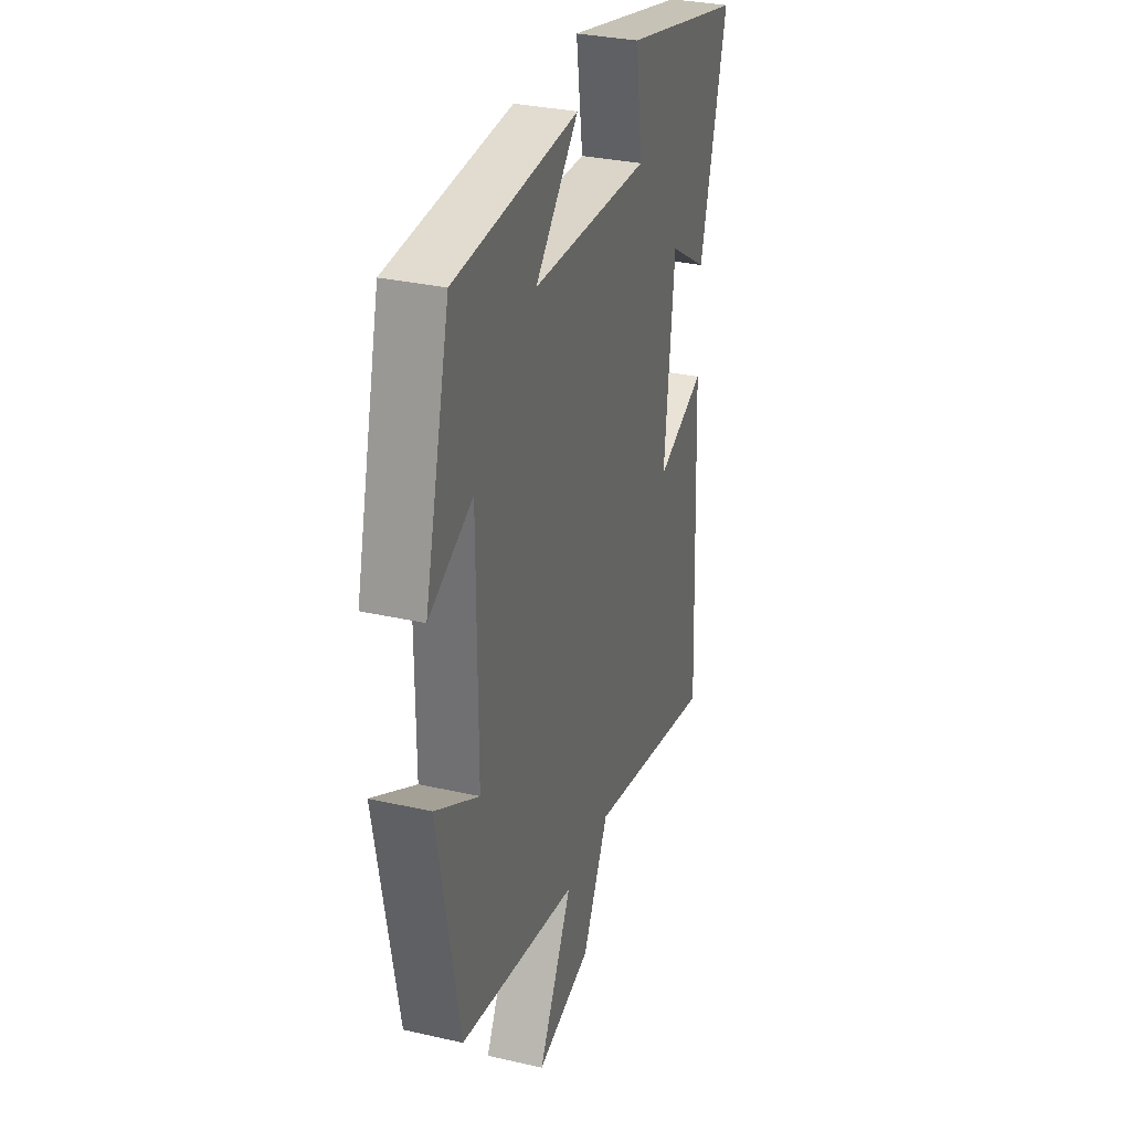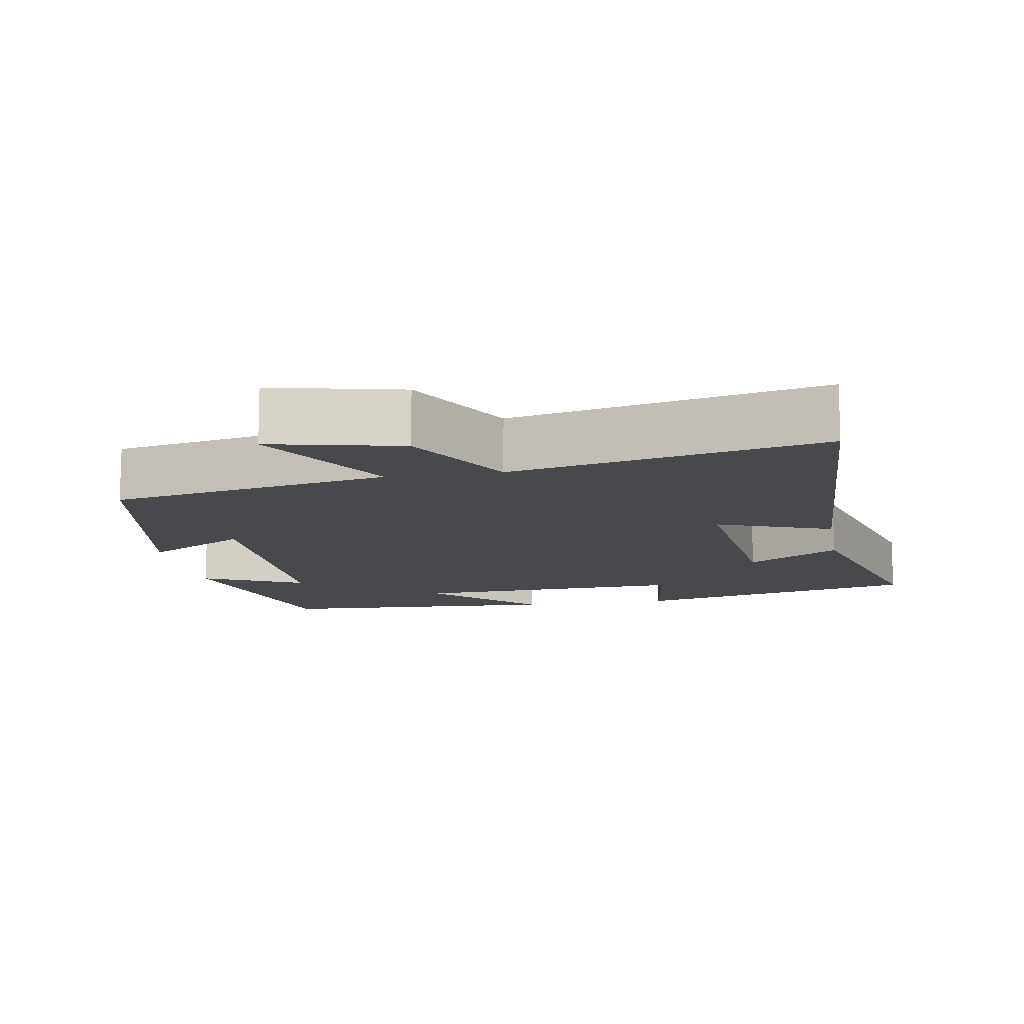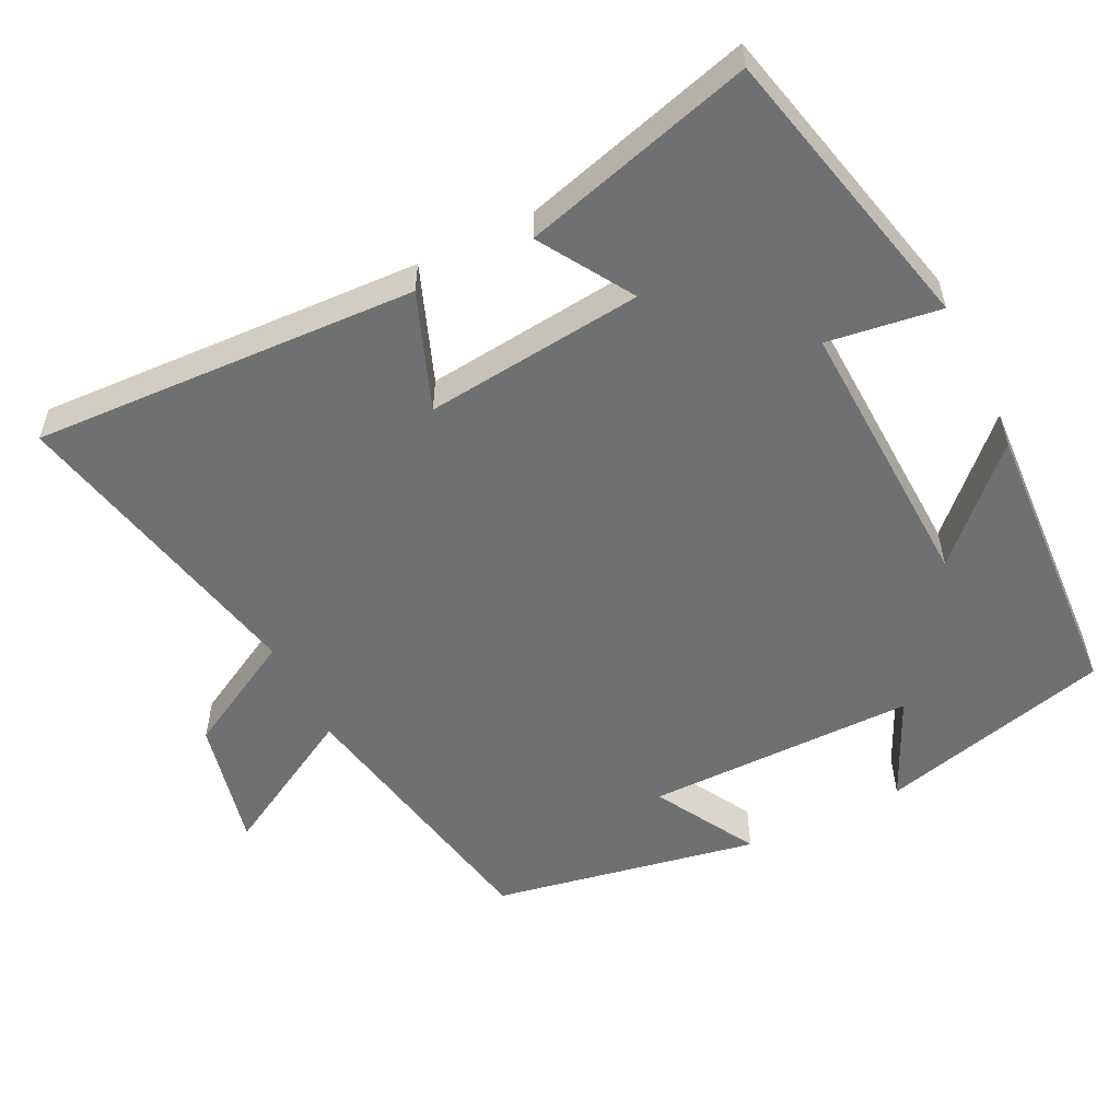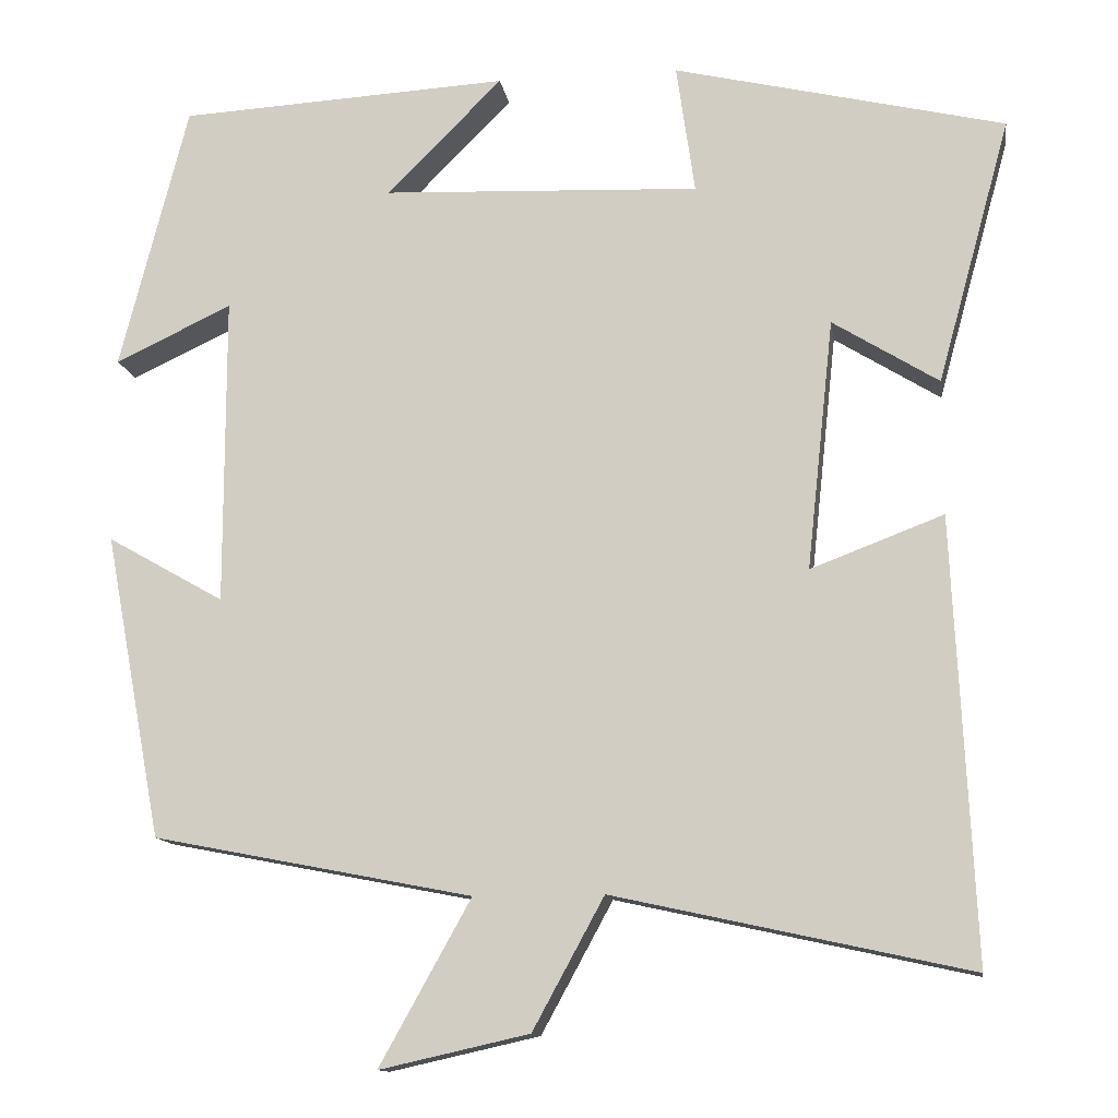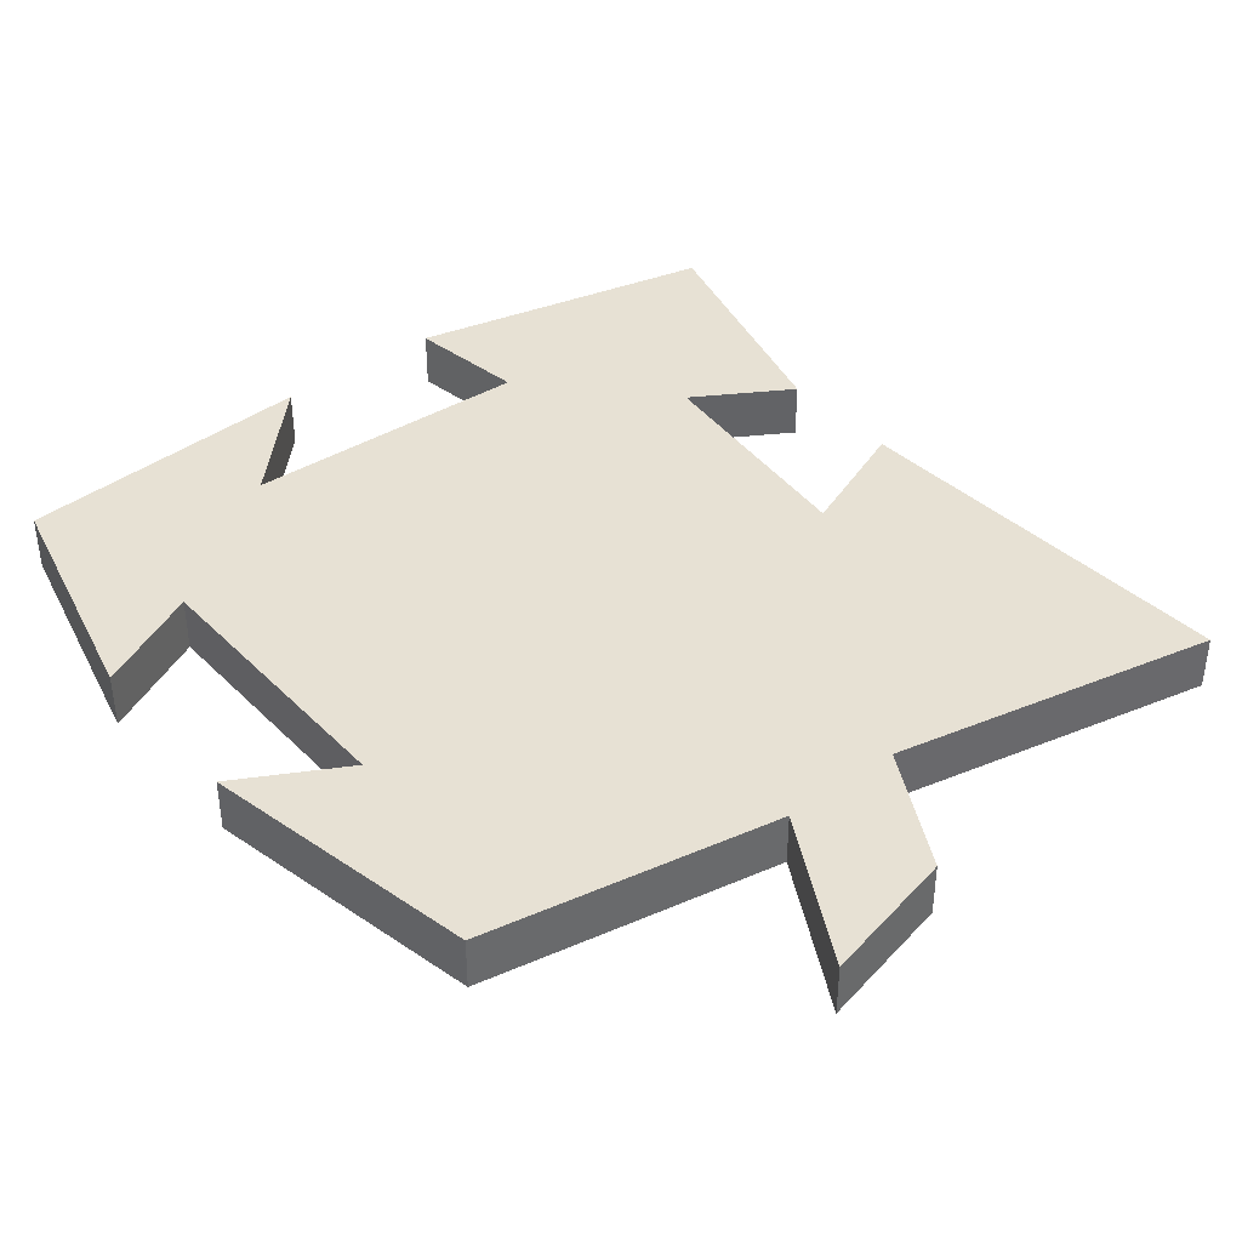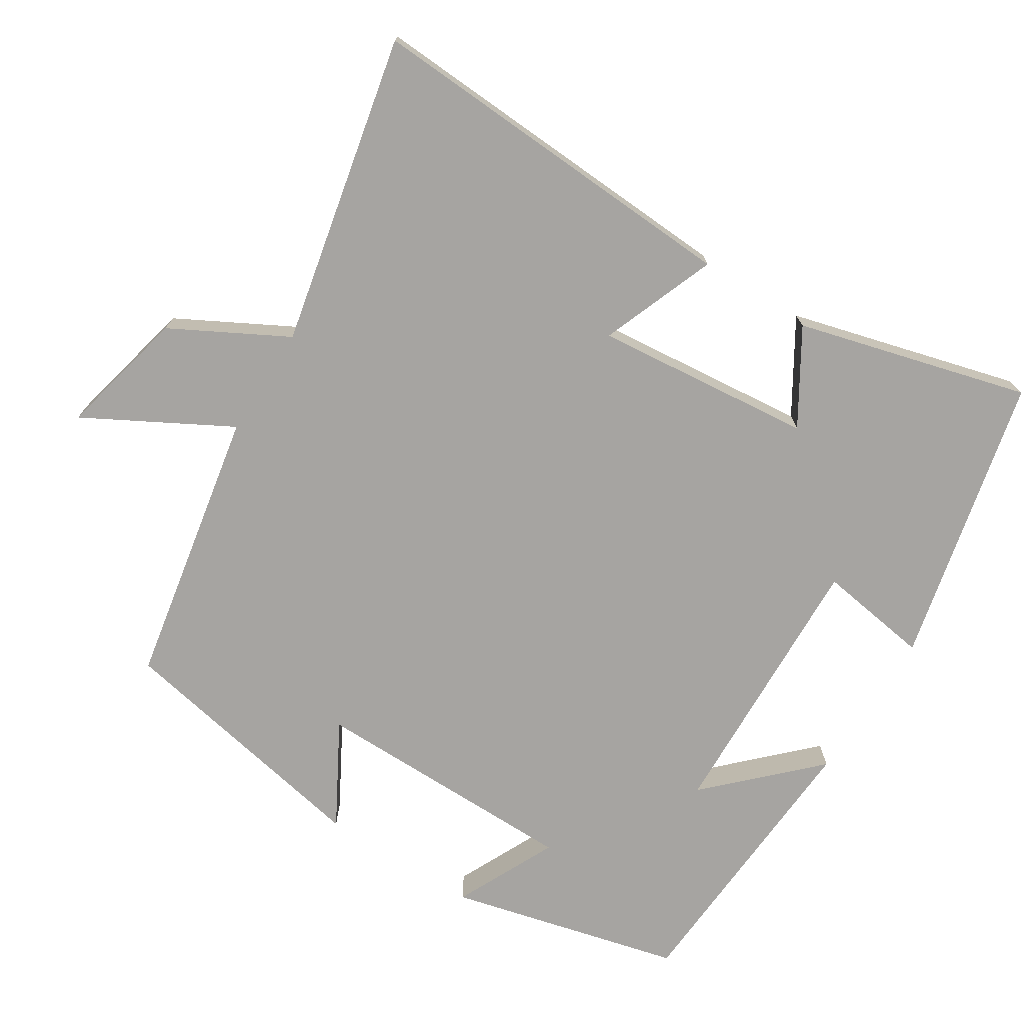
<metadata>
{"format":"obj","ext":"obj","renderer":"f3d","projection":"perspective","resolution":1024,"background":"white","views":[{"elev":31.5,"azim":107.8,"up":"+Z"},{"elev":-12.0,"azim":-170.2,"up":"+Y"},{"elev":-54.9,"azim":-63.7,"up":"+Y"},{"elev":-12.6,"azim":-171.4,"up":"+Z"},{"elev":39.6,"azim":140.6,"up":"+Y"},{"elev":-73.5,"azim":-122.6,"up":"+Y"}]}
</metadata>
<code>
v -0.587 0.07 0.407
v -0.193 0.07 0.5
v -0.215 0.07 0.346
v 0.163 0.07 0.362
v 0.025 0.07 0.5
v 0.419 0.07 0.478
v 0.5 0.07 0.161
v 0.361 0.07 0.226
v 0.361 0.07 -0.142
v 0.5 0.07 -0.063
v 0.432 0.07 -0.426
v 0.052 0.07 -0.5
v 0.161 0.07 -0.696
v -0.017 0.07 -0.656
v -0.102 0.07 -0.5
v -0.525 0.07 -0.593
v -0.5 0.07 -0.068
v -0.342 0.07 -0.128
v -0.374 0.07 0.17
v -0.5 0.07 0.092
v -0.587 0 0.407
v -0.193 0 0.5
v -0.215 0 0.346
v 0.163 0 0.362
v 0.025 0 0.5
v 0.419 0 0.478
v 0.5 0 0.161
v 0.361 0 0.226
v 0.361 0 -0.142
v 0.5 0 -0.063
v 0.432 0 -0.426
v 0.052 0 -0.5
v 0.161 0 -0.696
v -0.017 0 -0.656
v -0.102 0 -0.5
v -0.525 0 -0.593
v -0.5 0 -0.068
v -0.342 0 -0.128
v -0.374 0 0.17
v -0.5 0 0.092
f 19 20 1 2
f 18 19 2 3
f 15 16 17 18
f 15 18 3 4
f 12 13 14 15
f 12 15 4
f 9 10 11 12
f 8 9 12 4
f 6 7 8
f 4 5 6 8
f 22 21 40 39
f 23 22 39 38
f 38 37 36 35
f 24 23 38 35
f 35 34 33 32
f 24 35 32
f 32 31 30 29
f 24 32 29 28
f 28 27 26
f 28 26 25 24
f 1 21 22 2
f 2 22 23 3
f 3 23 24 4
f 4 24 25 5
f 5 25 26 6
f 6 26 27 7
f 7 27 28 8
f 8 28 29 9
f 9 29 30 10
f 10 30 31 11
f 11 31 32 12
f 12 32 33 13
f 13 33 34 14
f 14 34 35 15
f 15 35 36 16
f 16 36 37 17
f 17 37 38 18
f 18 38 39 19
f 19 39 40 20
f 20 40 21 1

</code>
